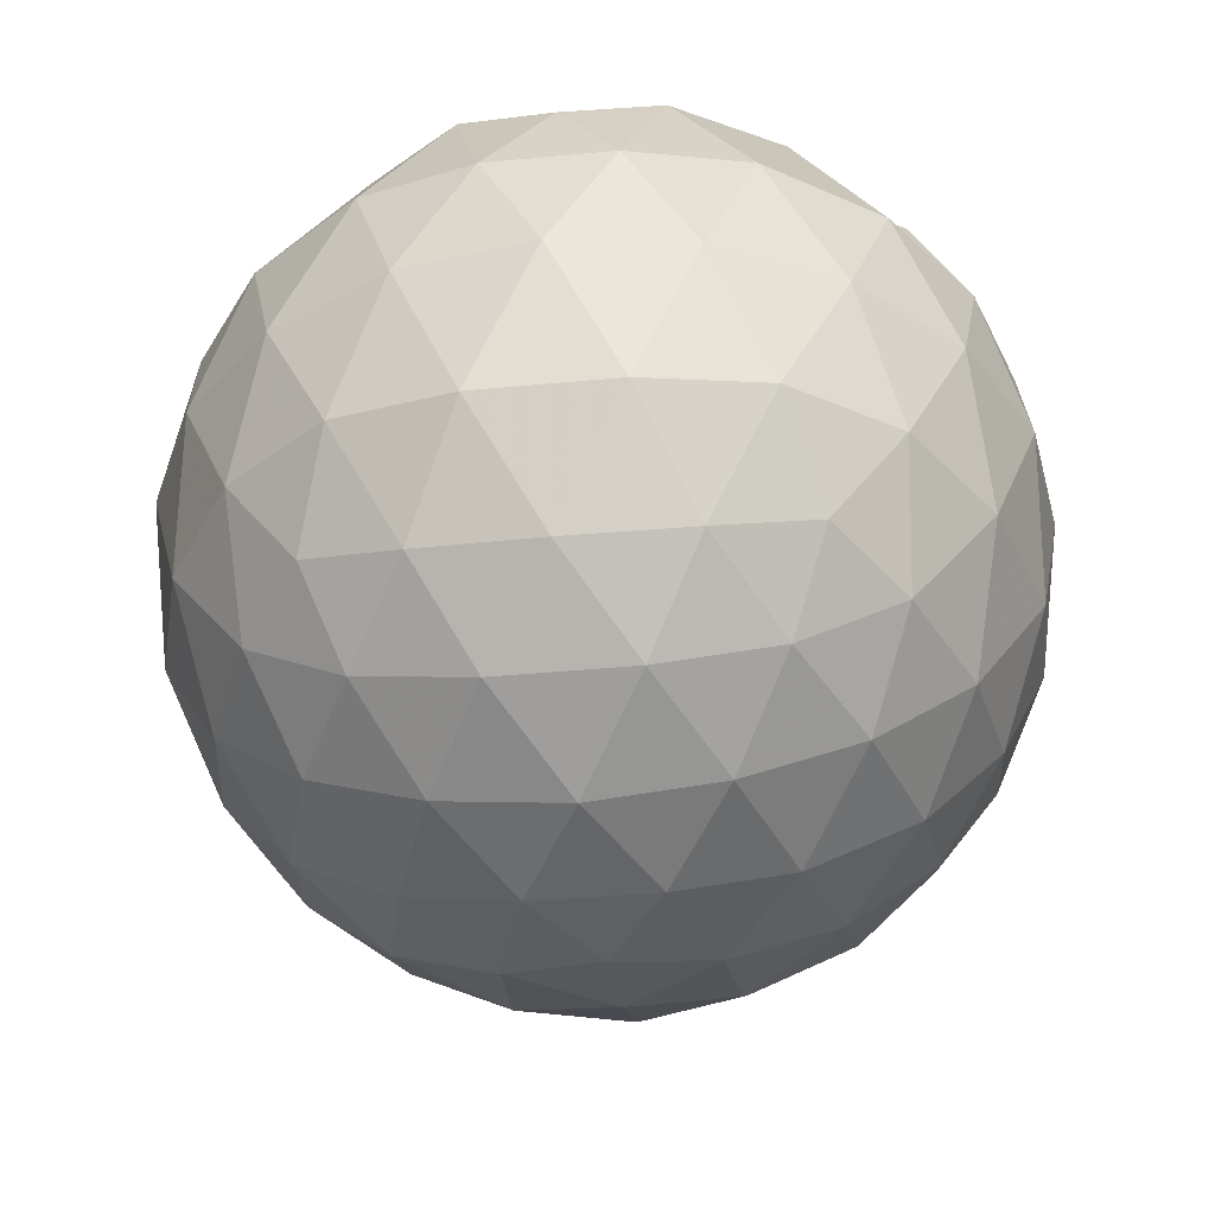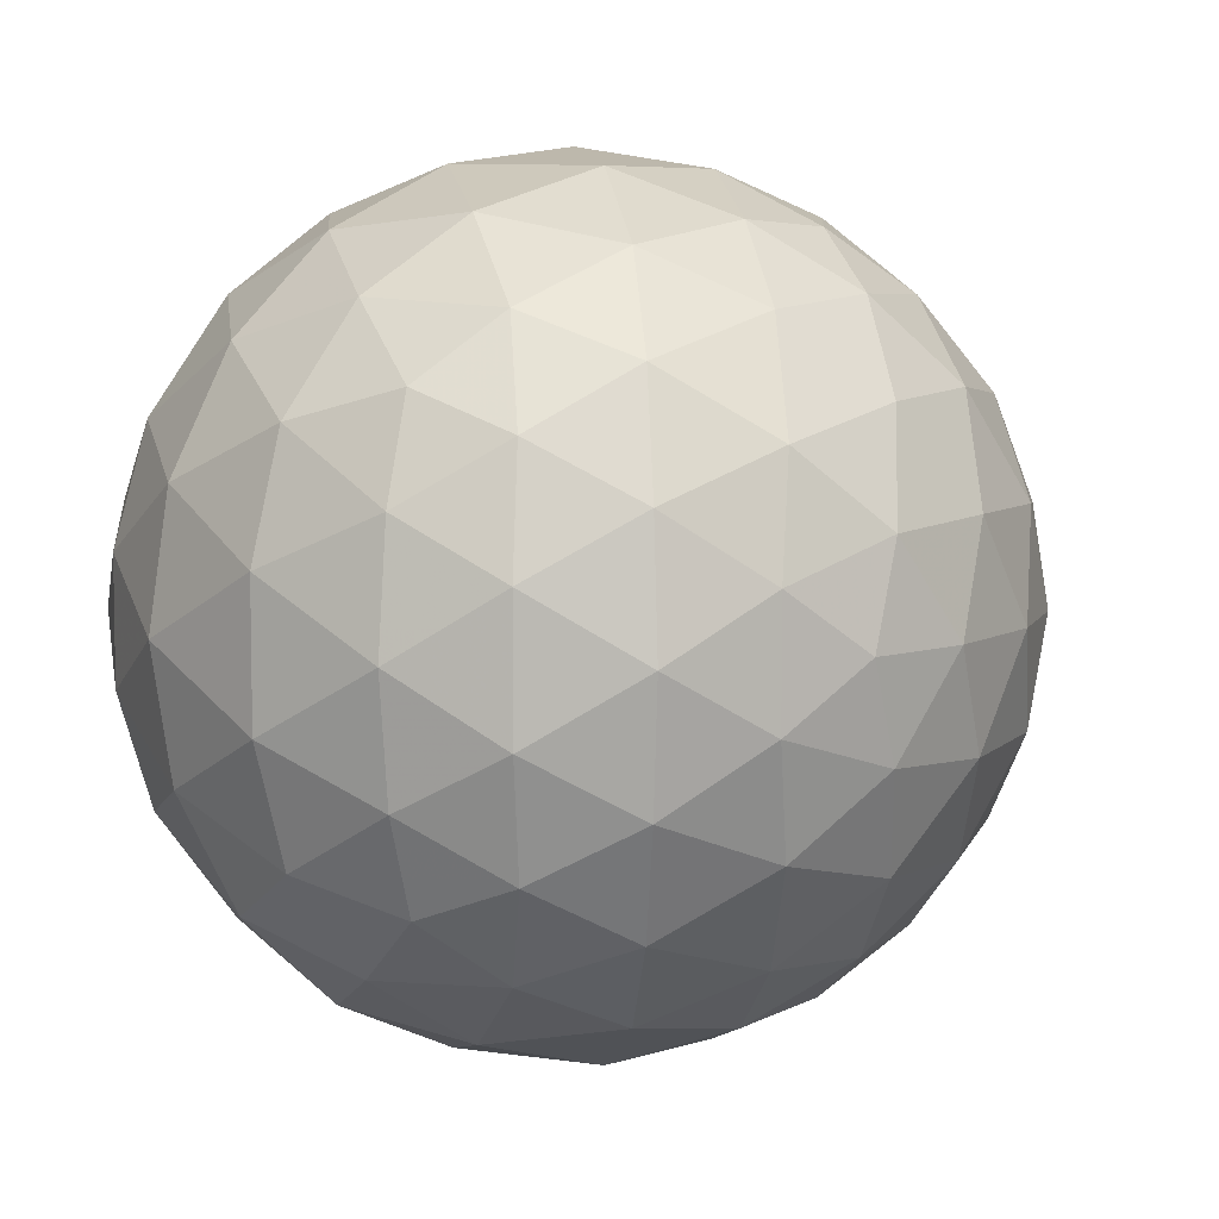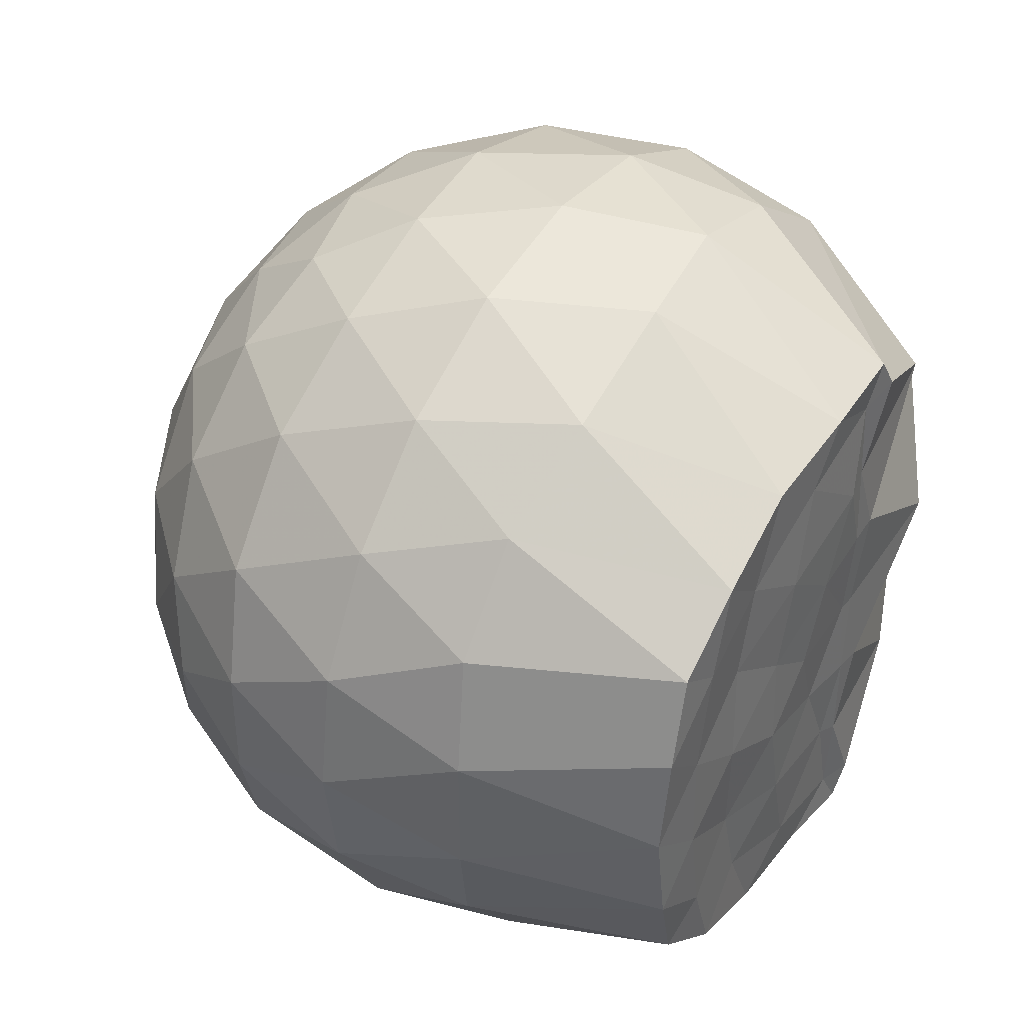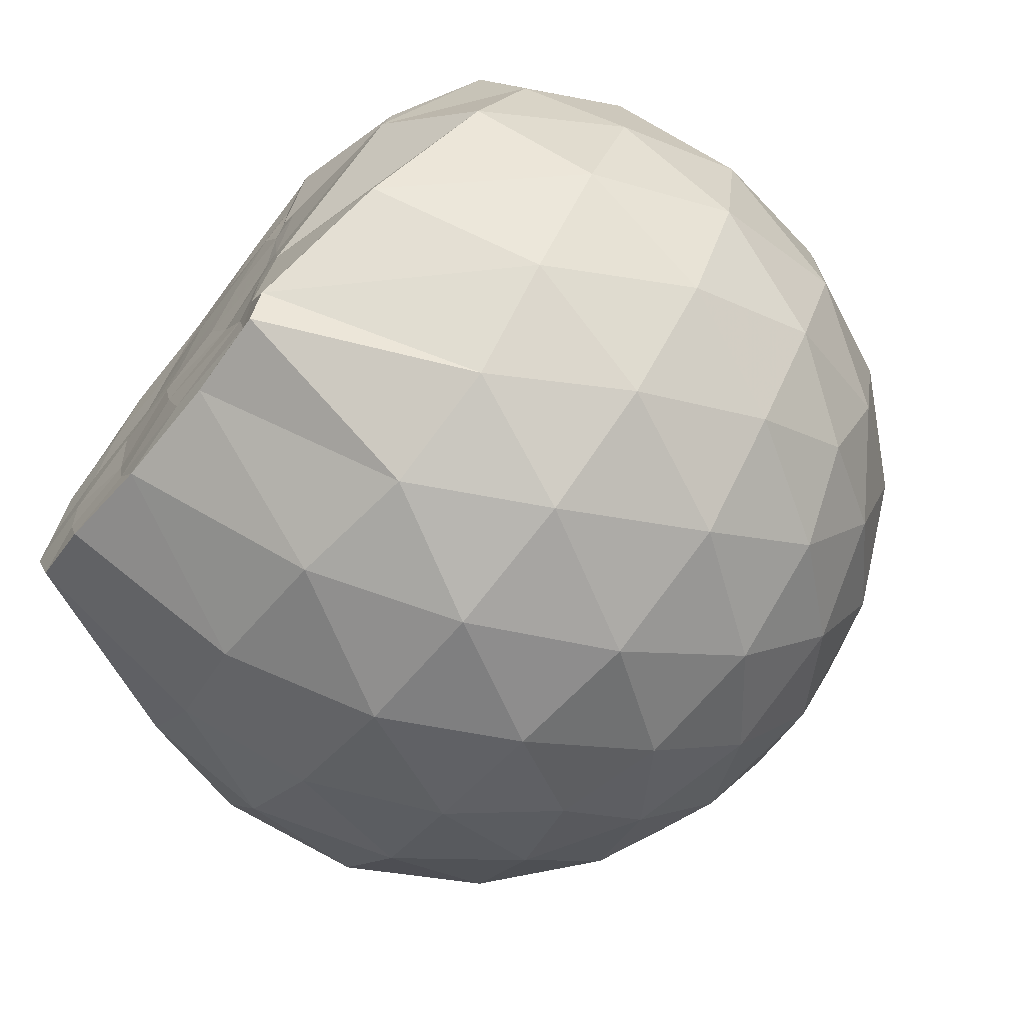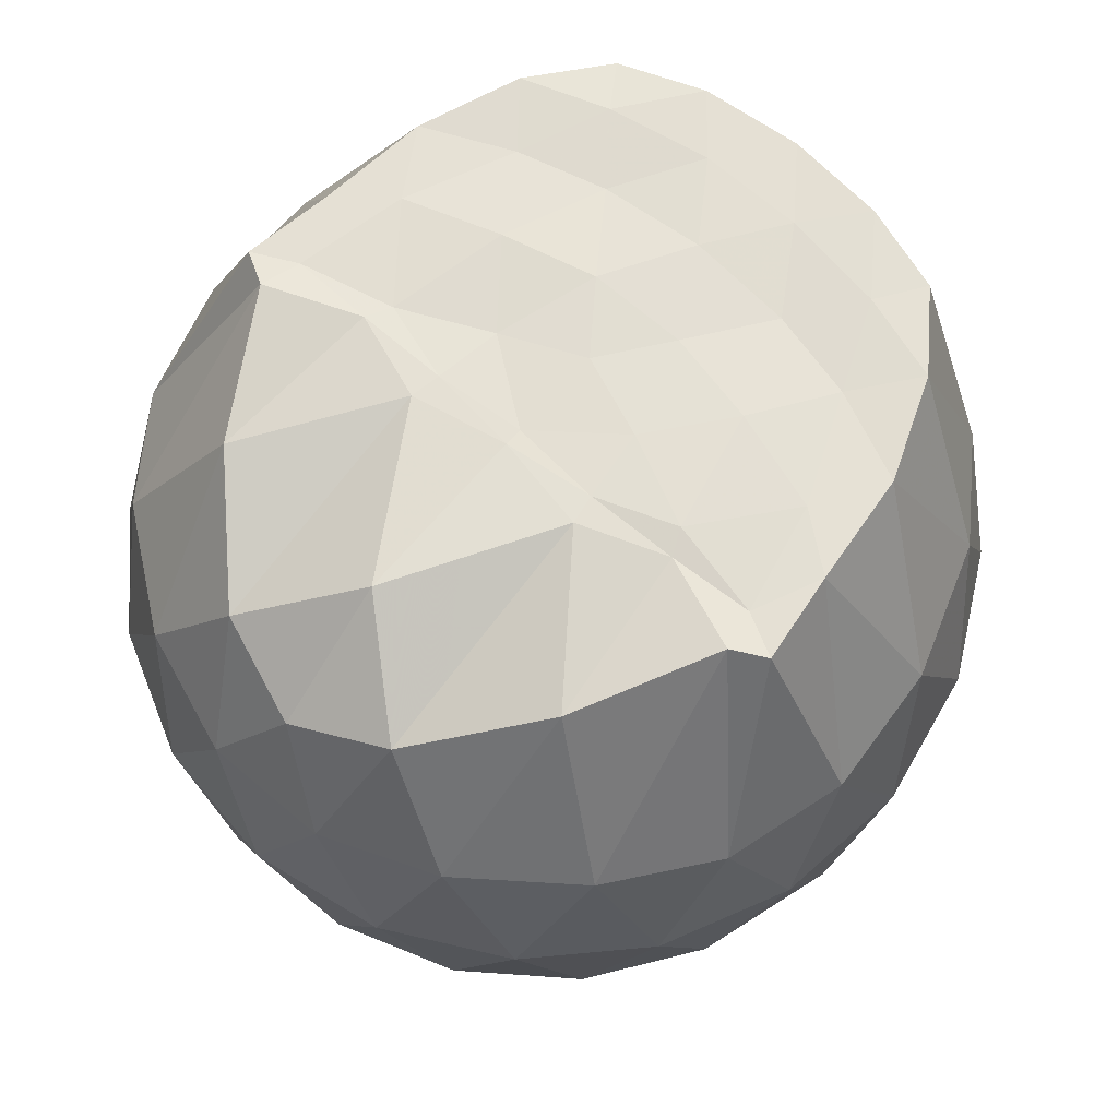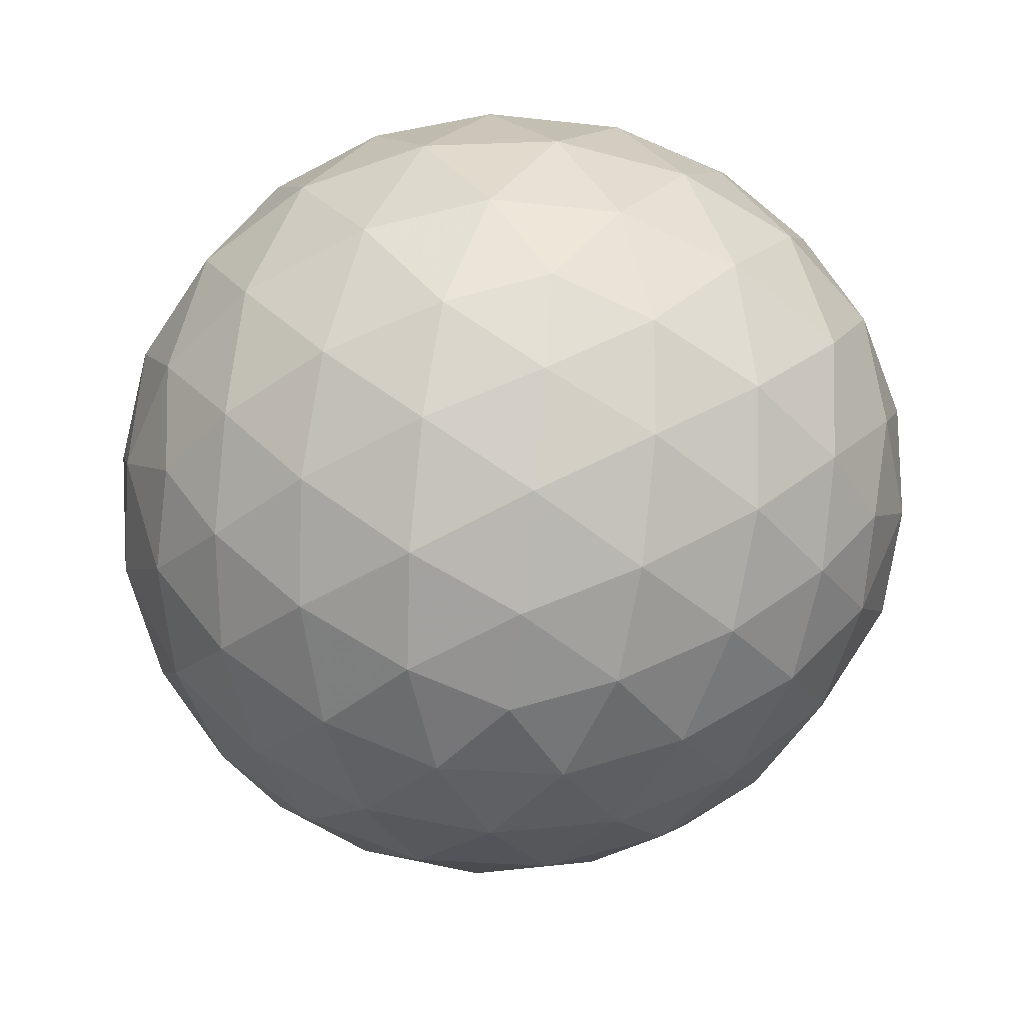
<metadata>
{"format":"obj","ext":"obj","renderer":"f3d","projection":"perspective","resolution":1024,"background":"white","views":[{"elev":-36.8,"azim":97.1,"up":"+Z"},{"elev":7.1,"azim":145.0,"up":"+Y"},{"elev":40.8,"azim":-58.1,"up":"+Y"},{"elev":-71.1,"azim":51.4,"up":"+Y"},{"elev":66.3,"azim":130.7,"up":"+Z"},{"elev":-59.5,"azim":-167.3,"up":"+Z"}]}
</metadata>
<code>
v -1.592 -0.0144 0.9793
v -1.49 -0.01612 -0.7607
v -0.6486 -0.01562 0.752
v -0.7288 0.2049 0.8275
v -0.9747 0.44 0.9261
v -1.275 0.6095 0.9898
v -1.318 0.6852 0.9814
v -1.523 0.6578 0.9791
v -1.783 0.6289 0.9713
v -2.013 0.5378 0.9794
v -2.186 0.41 0.9739
v -2.249 0.2136 0.9809
v -2.275 -0.01618 0.9743
v -2.249 -0.2454 0.9801
v -2.184 -0.4418 0.9666
v -2.013 -0.5702 0.9794
v -1.783 -0.6599 0.9705
v -1.523 -0.6906 0.9687
v -1.318 -0.7174 0.9811
v -1.275 -0.6417 0.9896
v -0.9748 -0.4721 0.9262
v -0.7279 -0.2373 0.8275
v -0.5566 0.1261 0.5303
v -0.6531 0.3928 0.5588
v -0.8431 0.6434 0.56
v -1.073 0.8101 0.5357
v -1.351 0.8894 0.5388
v -1.641 0.8705 0.571
v -1.947 0.7652 0.5705
v -2.181 0.6015 0.5326
v -2.355 0.3771 0.5268
v -2.428 0.1266 0.5569
v -2.427 -0.1593 0.5572
v -2.355 -0.409 0.5263
v -2.182 -0.6335 0.5321
v -1.947 -0.7972 0.5701
v -1.641 -0.903 0.5705
v -1.351 -0.9216 0.5381
v -1.073 -0.8424 0.5369
v -0.843 -0.6757 0.5607
v -0.6529 -0.4248 0.5598
v -0.5565 -0.1585 0.5309
v -0.5398 0.2879 0.2441
v -0.6821 0.5611 0.2442
v -0.9045 0.7761 0.2451
v -1.186 0.9105 0.2463
v -1.499 0.9501 0.2476
v -1.813 0.8908 0.248
v -2.095 0.7413 0.2452
v -2.317 0.5241 0.2439
v -2.46 0.2624 0.2419
v -2.504 -0.01635 0.2438
v -2.46 -0.2944 0.2415
v -2.317 -0.5563 0.2442
v -2.095 -0.7734 0.2449
v -1.813 -0.923 0.2479
v -1.499 -0.9823 0.2474
v -1.186 -0.9427 0.2462
v -0.9046 -0.8083 0.2449
v -0.6821 -0.5933 0.2443
v -0.5398 -0.3202 0.2438
v -0.491 -0.01618 0.2434
v -0.6301 0.4174 -0.04575
v -0.803 0.6502 -0.04456
v -1.044 0.8114 -0.07203
v -1.355 0.9035 -0.07018
v -1.653 0.9005 -0.03997
v -1.939 0.8017 -0.03768
v -2.175 0.6231 -0.06301
v -2.368 0.3721 -0.06323
v -2.46 0.1167 -0.03015
v -2.46 -0.1487 -0.03005
v -2.368 -0.4043 -0.06321
v -2.175 -0.6553 -0.06301
v -1.938 -0.8339 -0.0377
v -1.653 -0.9327 -0.03999
v -1.355 -0.9357 -0.07018
v -1.044 -0.8436 -0.0721
v -0.803 -0.6824 -0.04451
v -0.6301 -0.4497 -0.04579
v -0.5454 -0.1751 -0.07472
v -0.5454 0.1428 -0.07474
v -0.7774 0.4886 -0.261
v -0.9688 0.6323 -0.3179
v -1.233 0.7479 -0.3402
v -1.522 0.7971 -0.313
v -1.77 0.7825 -0.2522
v -1.974 0.6448 -0.3057
v -2.174 0.4365 -0.3244
v -2.316 0.1982 -0.2953
v -2.385 -0.01621 -0.238
v -2.316 -0.2305 -0.2953
v -2.174 -0.4687 -0.3244
v -1.974 -0.677 -0.3057
v -1.77 -0.8148 -0.2522
v -1.522 -0.8294 -0.313
v -1.233 -0.7801 -0.3402
v -0.9688 -0.6646 -0.3179
v -0.7774 -0.5209 -0.261
v -0.6955 -0.2977 -0.3194
v -0.6613 -0.01612 -0.3439
v -0.6955 0.2655 -0.3194
v -0.927 -0.01575 0.9645
v -1.288 0.2023 0.982
v -1.361 0.3987 0.9751
v -1.371 0.5879 0.9725
v -1.623 0.5322 0.9758
v -1.875 0.4245 0.9684
v -2.078 0.3396 0.9801
v -2.119 0.102 0.976
v -2.121 -0.1355 0.98
v -2.079 -0.3723 0.9793
v -1.874 -0.458 0.968
v -1.624 -0.564 0.9758
v -1.37 -0.6205 0.9725
v -1.362 -0.4316 0.9791
v -1.288 -0.2337 0.9819
v -1.335 -0.01748 0.9746
v -1.356 0.1907 0.9808
v -1.419 0.3718 0.9855
v -1.694 0.3096 0.983
v -1.928 0.2223 0.9663
v -1.945 -0.01597 0.9787
v -1.928 -0.2555 0.9662
v -1.693 -0.3426 0.9827
v -1.421 -0.4043 0.9701
v -1.359 -0.2214 0.98
v -1.377 -0.01733 0.9724
v -1.517 0.1695 0.9833
v -1.744 0.0969 0.9781
v -1.744 -0.1271 0.9849
v -1.515 -0.2014 0.969
v -0.8934 0.4045 -0.4569
v -1.138 0.5359 -0.519
v -1.439 0.6264 -0.5156
v -1.723 0.6521 -0.4474
v -1.933 0.4649 -0.5052
v -2.121 0.2208 -0.4986
v -2.238 -0.01614 -0.4312
v -2.121 -0.2531 -0.4986
v -1.932 -0.4971 -0.5052
v -1.723 -0.6843 -0.4474
v -1.439 -0.6586 -0.5156
v -1.138 -0.5682 -0.519
v -0.8934 -0.4367 -0.4569
v -0.8387 -0.1692 -0.5212
v -0.8387 0.137 -0.5212
v -1.073 0.2758 -0.6309
v -1.355 0.3817 -0.6683
v -1.652 0.4498 -0.6224
v -1.848 0.2253 -0.6569
v -2.012 -0.01612 -0.6111
v -1.848 -0.2576 -0.6569
v -1.652 -0.4821 -0.6224
v -1.355 -0.414 -0.6683
v -1.073 -0.308 -0.6309
v -1.054 -0.01612 -0.6717
v -1.289 0.1238 -0.7346
v -1.568 0.2086 -0.7296
v -1.741 -0.01612 -0.7249
v -1.568 -0.2409 -0.7296
v -1.289 -0.1559 -0.7346
f 3 23 4
f 4 23 24
f 4 24 5
f 5 24 25
f 5 25 6
f 6 25 26
f 6 26 7
f 7 26 27
f 7 27 8
f 8 27 28
f 8 28 9
f 9 28 29
f 9 29 10
f 10 29 30
f 10 30 11
f 11 30 31
f 11 31 12
f 12 31 32
f 12 32 13
f 13 32 33
f 13 33 14
f 14 33 34
f 14 34 15
f 15 34 35
f 15 35 16
f 16 35 36
f 16 36 17
f 17 36 37
f 17 37 18
f 18 37 38
f 18 38 19
f 19 38 39
f 19 39 20
f 20 39 40
f 20 40 21
f 21 40 41
f 21 41 22
f 22 41 42
f 22 42 3
f 3 42 23
f 23 43 24
f 24 43 44
f 24 44 25
f 25 44 45
f 25 45 26
f 26 45 46
f 26 46 27
f 27 46 47
f 27 47 28
f 28 47 48
f 28 48 29
f 29 48 49
f 29 49 30
f 30 49 50
f 30 50 31
f 31 50 51
f 31 51 32
f 32 51 52
f 32 52 33
f 33 52 53
f 33 53 34
f 34 53 54
f 34 54 35
f 35 54 55
f 35 55 36
f 36 55 56
f 36 56 37
f 37 56 57
f 37 57 38
f 38 57 58
f 38 58 39
f 39 58 59
f 39 59 40
f 40 59 60
f 40 60 41
f 41 60 61
f 41 61 42
f 42 61 62
f 42 62 23
f 23 62 43
f 43 63 44
f 44 63 64
f 44 64 45
f 45 64 65
f 45 65 46
f 46 65 66
f 46 66 47
f 47 66 67
f 47 67 48
f 48 67 68
f 48 68 49
f 49 68 69
f 49 69 50
f 50 69 70
f 50 70 51
f 51 70 71
f 51 71 52
f 52 71 72
f 52 72 53
f 53 72 73
f 53 73 54
f 54 73 74
f 54 74 55
f 55 74 75
f 55 75 56
f 56 75 76
f 56 76 57
f 57 76 77
f 57 77 58
f 58 77 78
f 58 78 59
f 59 78 79
f 59 79 60
f 60 79 80
f 60 80 61
f 61 80 81
f 61 81 62
f 62 81 82
f 62 82 43
f 43 82 63
f 63 83 64
f 64 83 84
f 64 84 65
f 65 84 85
f 65 85 66
f 66 85 86
f 66 86 67
f 67 86 87
f 67 87 68
f 68 87 88
f 68 88 69
f 69 88 89
f 69 89 70
f 70 89 90
f 70 90 71
f 71 90 91
f 71 91 72
f 72 91 92
f 72 92 73
f 73 92 93
f 73 93 74
f 74 93 94
f 74 94 75
f 75 94 95
f 75 95 76
f 76 95 96
f 76 96 77
f 77 96 97
f 77 97 78
f 78 97 98
f 78 98 79
f 79 98 99
f 79 99 80
f 80 99 100
f 80 100 81
f 81 100 101
f 81 101 82
f 82 101 102
f 82 102 63
f 63 102 83
f 103 104 118
f 104 119 118
f 104 105 119
f 105 120 119
f 105 106 120
f 106 107 120
f 107 121 120
f 107 108 121
f 108 122 121
f 108 109 122
f 109 110 122
f 110 123 122
f 110 111 123
f 111 124 123
f 111 112 124
f 112 113 124
f 113 125 124
f 113 114 125
f 114 126 125
f 114 115 126
f 115 116 126
f 116 127 126
f 116 117 127
f 117 118 127
f 117 103 118
f 118 119 128
f 119 129 128
f 119 120 129
f 120 121 129
f 121 130 129
f 121 122 130
f 122 123 130
f 123 131 130
f 123 124 131
f 124 125 131
f 125 132 131
f 125 126 132
f 126 127 132
f 127 128 132
f 127 118 128
f 133 148 134
f 134 148 149
f 134 149 135
f 135 149 150
f 135 150 136
f 136 150 137
f 137 150 151
f 137 151 138
f 138 151 152
f 138 152 139
f 139 152 140
f 140 152 153
f 140 153 141
f 141 153 154
f 141 154 142
f 142 154 143
f 143 154 155
f 143 155 144
f 144 155 156
f 144 156 145
f 145 156 146
f 146 156 157
f 146 157 147
f 147 157 148
f 147 148 133
f 148 158 149
f 149 158 159
f 149 159 150
f 150 159 151
f 151 159 160
f 151 160 152
f 152 160 153
f 153 160 161
f 153 161 154
f 154 161 155
f 155 161 162
f 155 162 156
f 156 162 157
f 157 162 158
f 157 158 148
f 3 4 103
f 103 4 104
f 4 5 104
f 104 5 105
f 5 6 105
f 105 6 106
f 6 7 106
f 7 8 106
f 106 8 107
f 8 9 107
f 107 9 108
f 9 10 108
f 108 10 109
f 10 11 109
f 11 12 109
f 109 12 110
f 12 13 110
f 110 13 111
f 13 14 111
f 111 14 112
f 14 15 112
f 15 16 112
f 112 16 113
f 16 17 113
f 113 17 114
f 17 18 114
f 114 18 115
f 18 19 115
f 19 20 115
f 115 20 116
f 20 21 116
f 116 21 117
f 21 22 117
f 117 22 103
f 22 3 103
f 83 133 84
f 84 133 134
f 84 134 85
f 85 134 135
f 85 135 86
f 86 135 136
f 86 136 87
f 87 136 88
f 88 136 137
f 88 137 89
f 89 137 138
f 89 138 90
f 90 138 139
f 90 139 91
f 91 139 92
f 92 139 140
f 92 140 93
f 93 140 141
f 93 141 94
f 94 141 142
f 94 142 95
f 95 142 96
f 96 142 143
f 96 143 97
f 97 143 144
f 97 144 98
f 98 144 145
f 98 145 99
f 99 145 100
f 100 145 146
f 100 146 101
f 101 146 147
f 101 147 102
f 102 147 133
f 102 133 83
f 128 129 1
f 129 130 1
f 130 131 1
f 131 132 1
f 132 128 1
f 159 158 2
f 160 159 2
f 161 160 2
f 162 161 2
f 158 162 2

</code>
